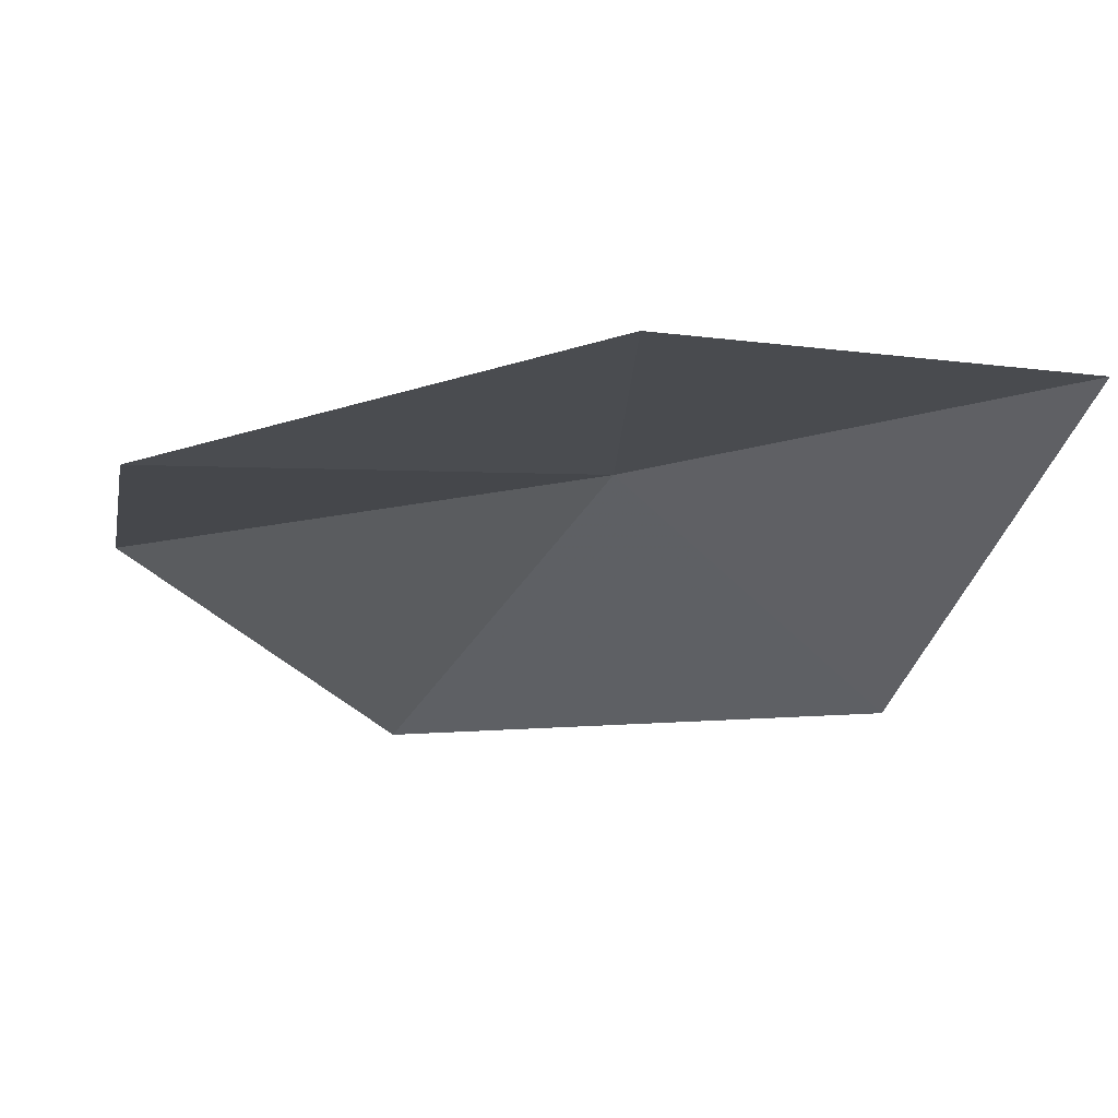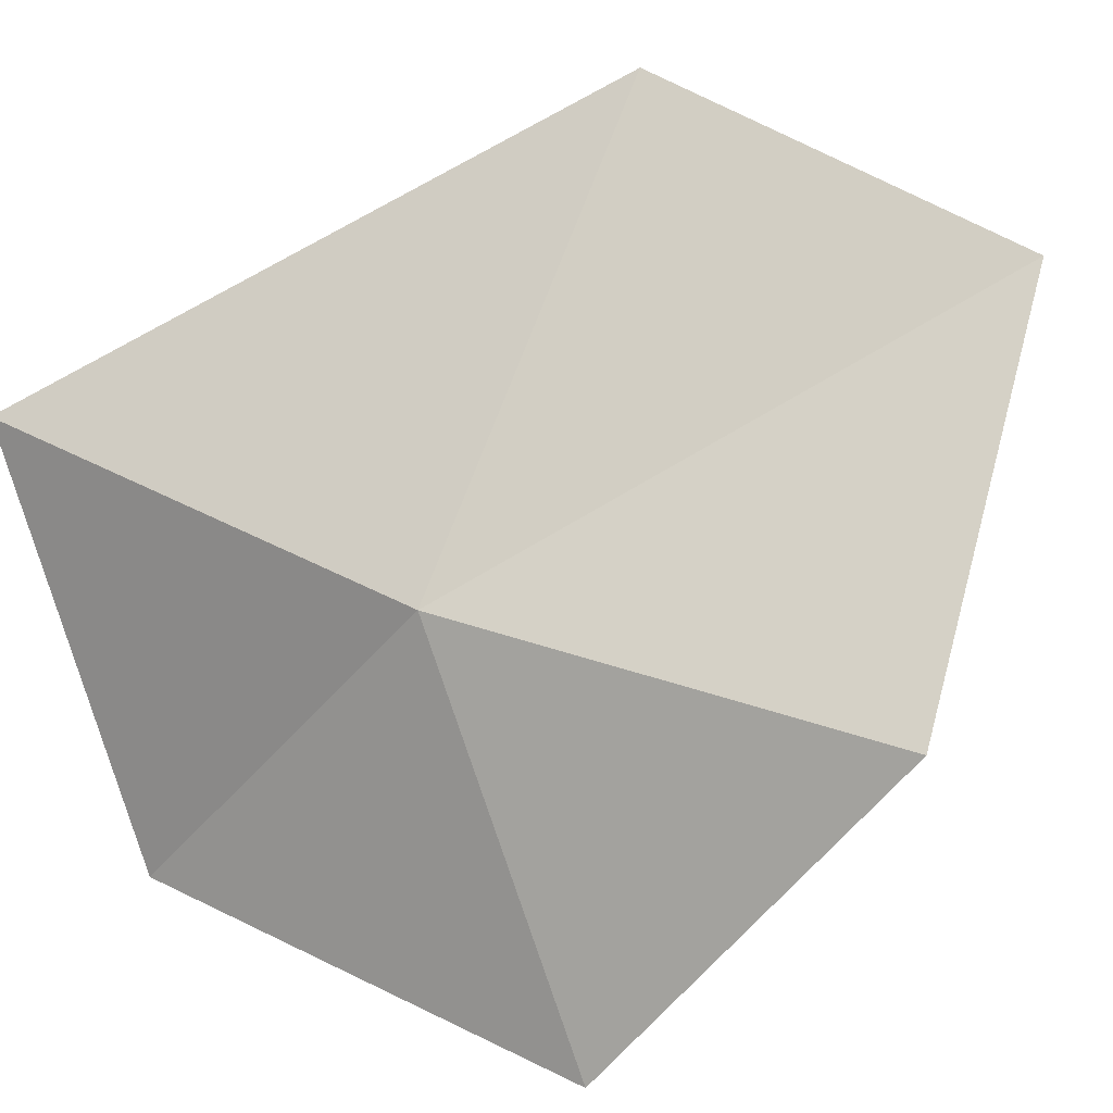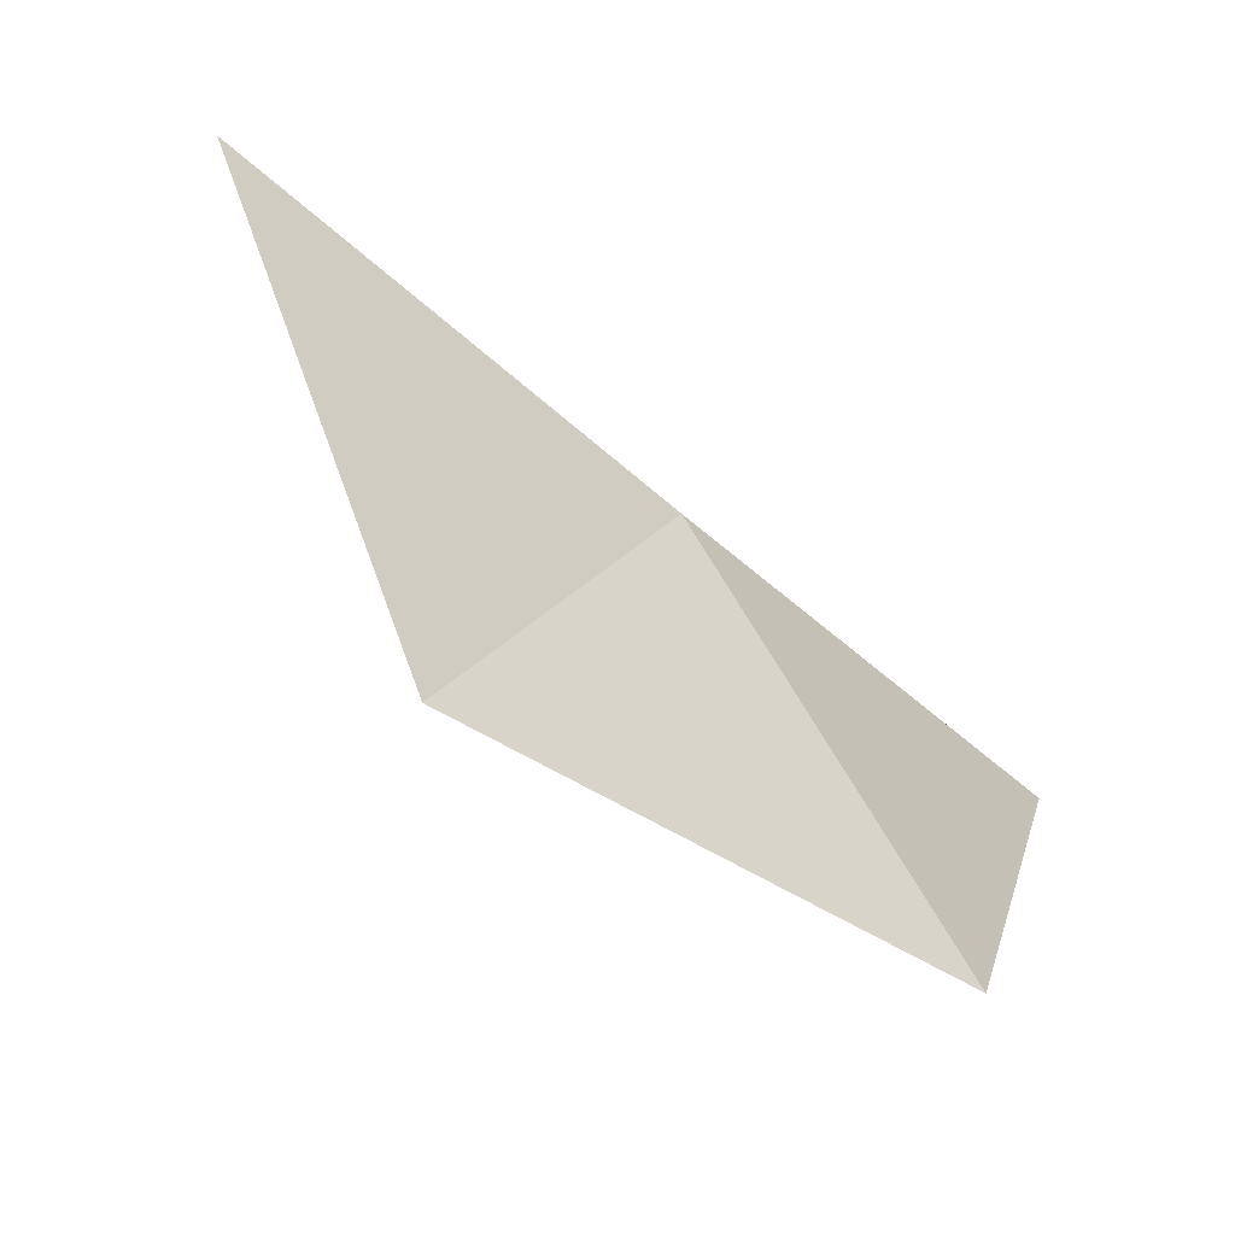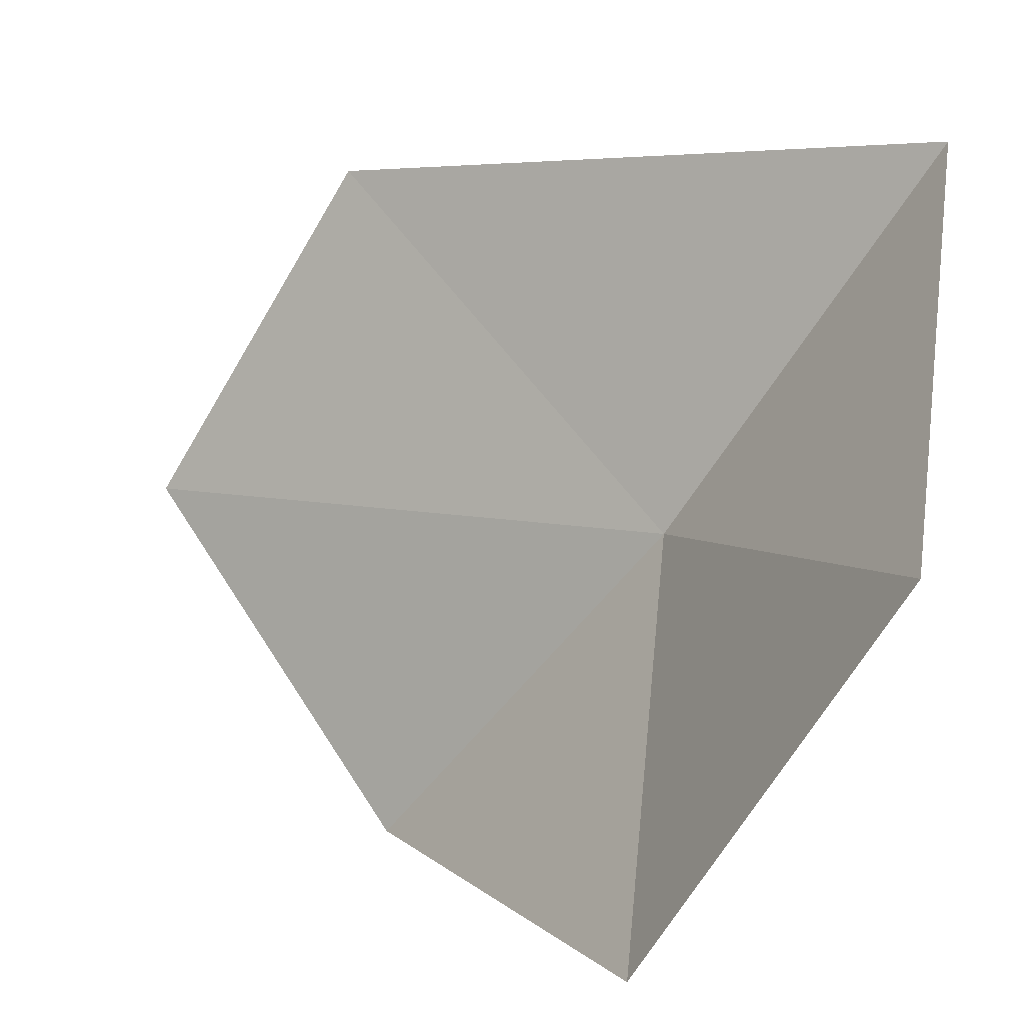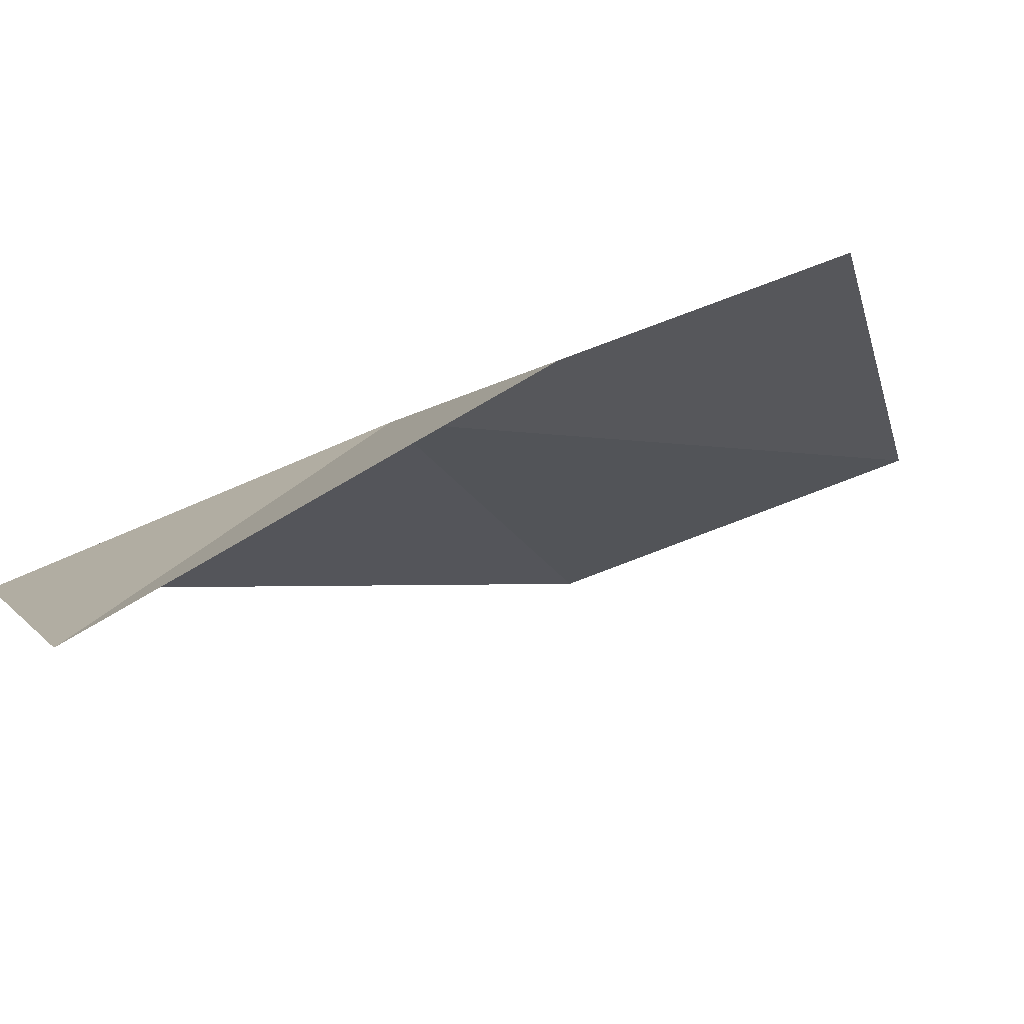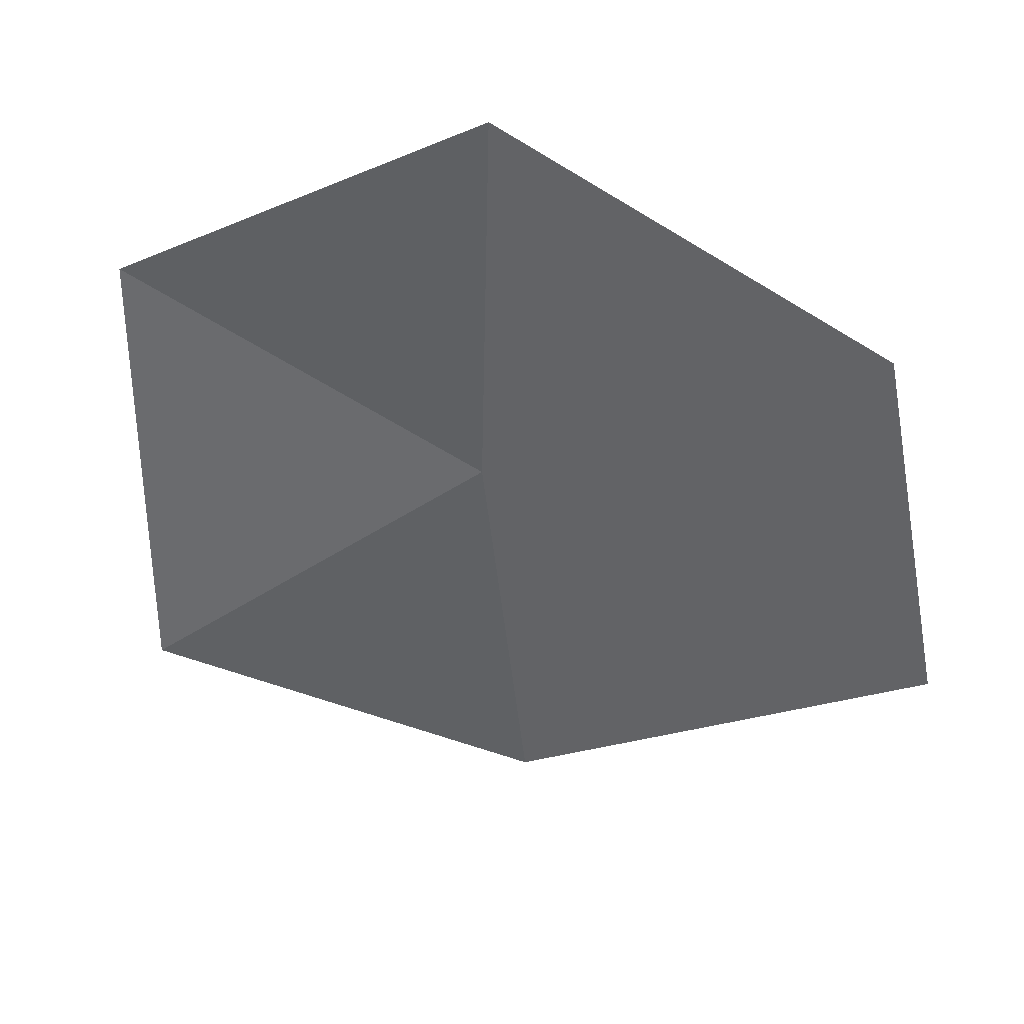
<metadata>
{"format":"obj","ext":"obj","renderer":"f3d","projection":"perspective","resolution":1024,"background":"white","views":[{"elev":36.7,"azim":112.6,"up":"+Y"},{"elev":26.9,"azim":-33.7,"up":"+Y"},{"elev":-37.3,"azim":-106.5,"up":"+Y"},{"elev":-53.0,"azim":174.5,"up":"+Y"},{"elev":-70.0,"azim":-36.2,"up":"+Y"},{"elev":14.2,"azim":80.4,"up":"+Z"}]}
</metadata>
<code>
v 12.87 14.91 44.09
v 12.97 13.08 45.22
v 12.06 13.24 42.95
v 14.06 14.76 46.02
v 11.84 15.32 42.09
v 15.36 16.3 45.09
v 14.51 16.81 43.35
f 1 3 2
f 1 2 4
f 1 5 3
f 1 4 6
f 1 7 5
f 1 6 7

</code>
